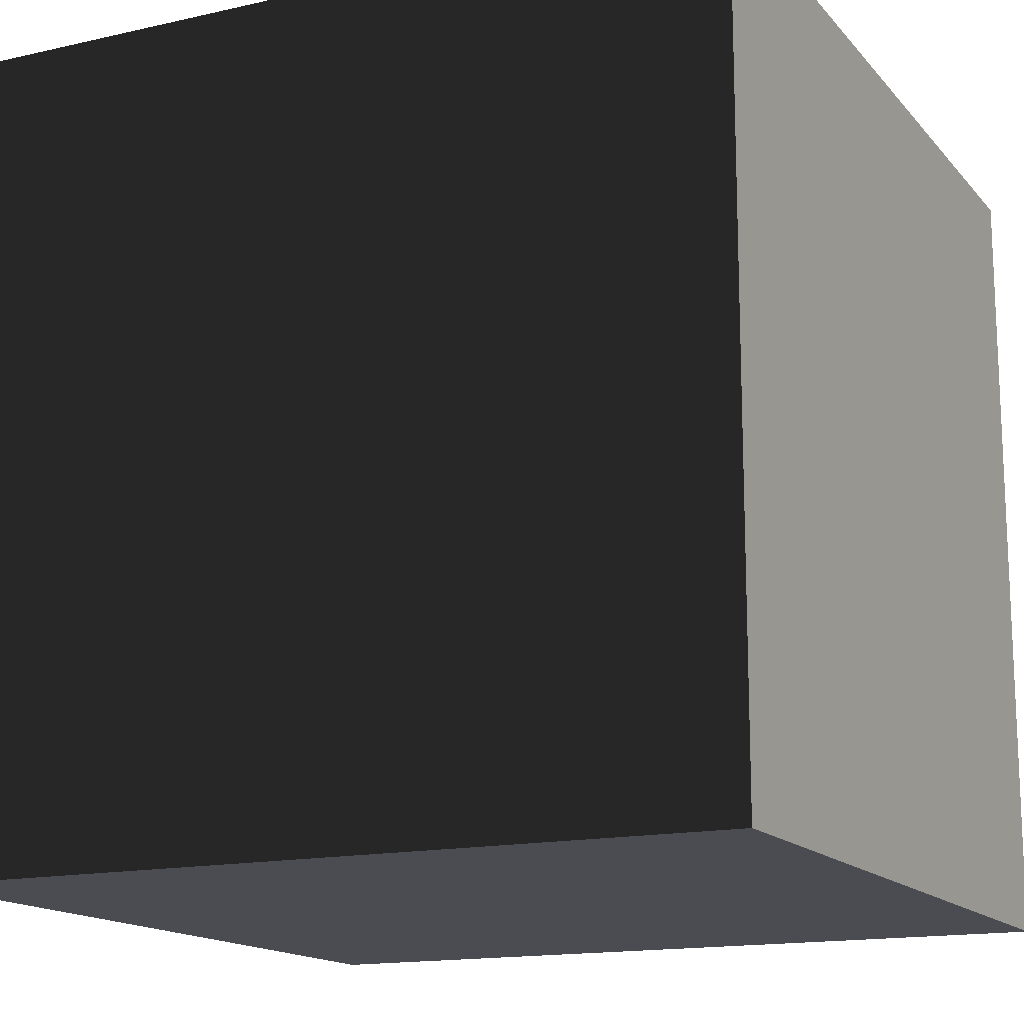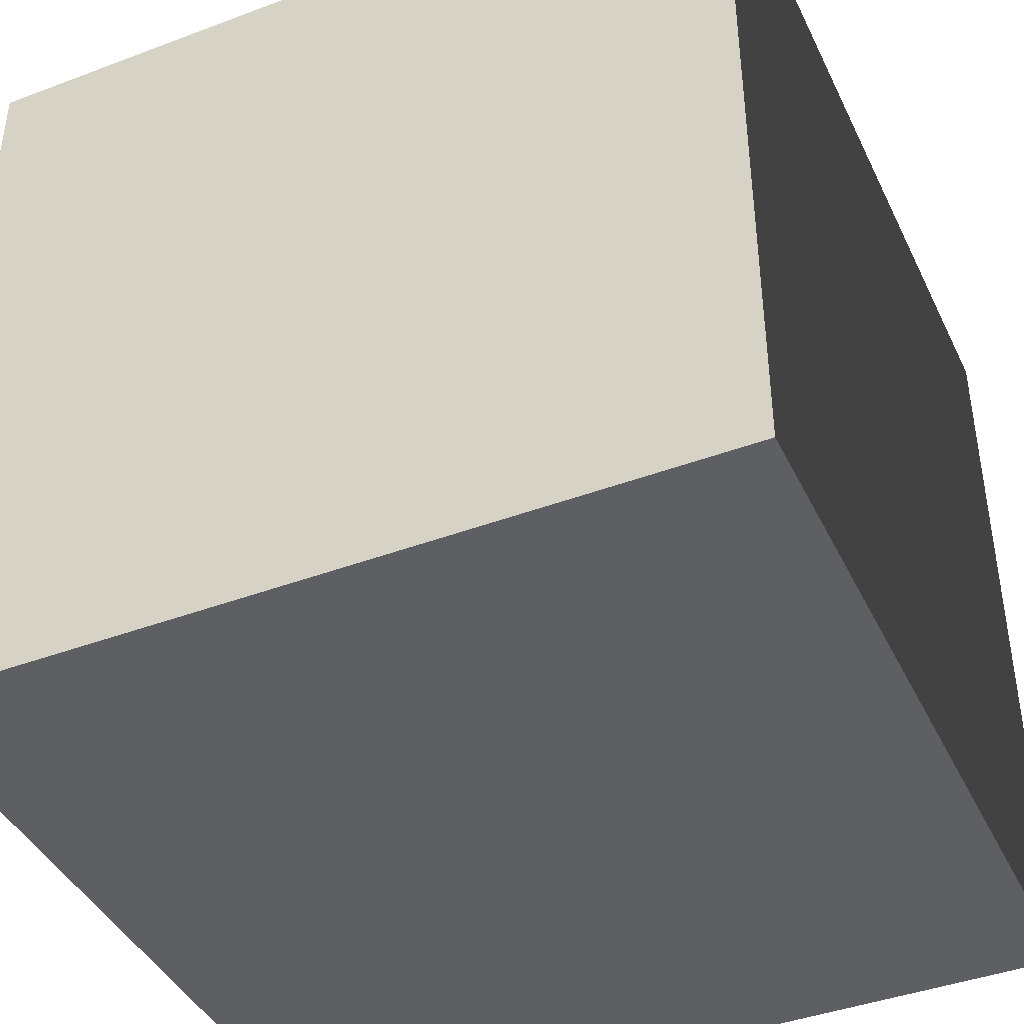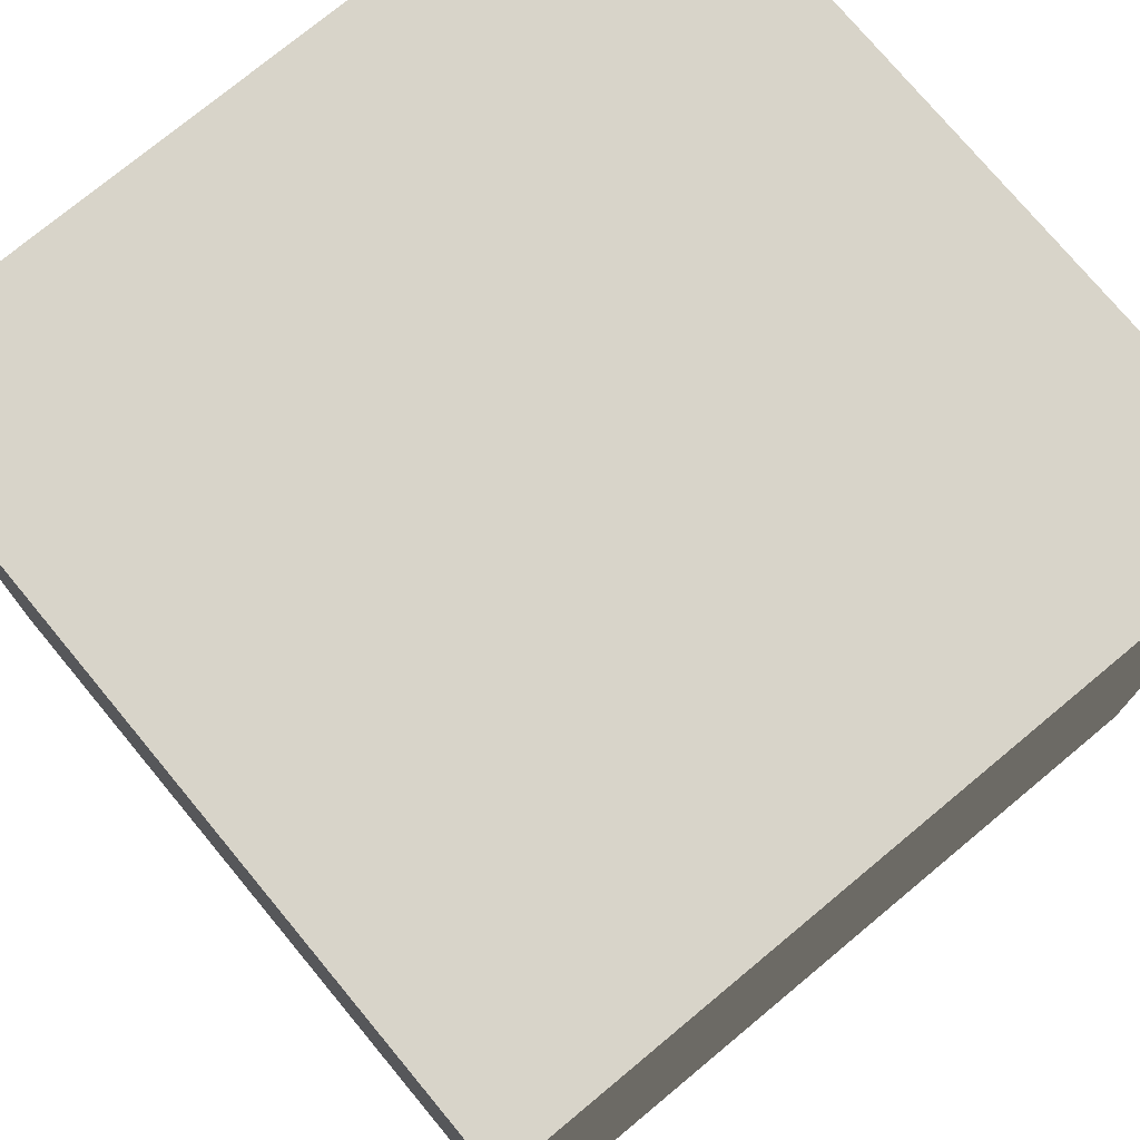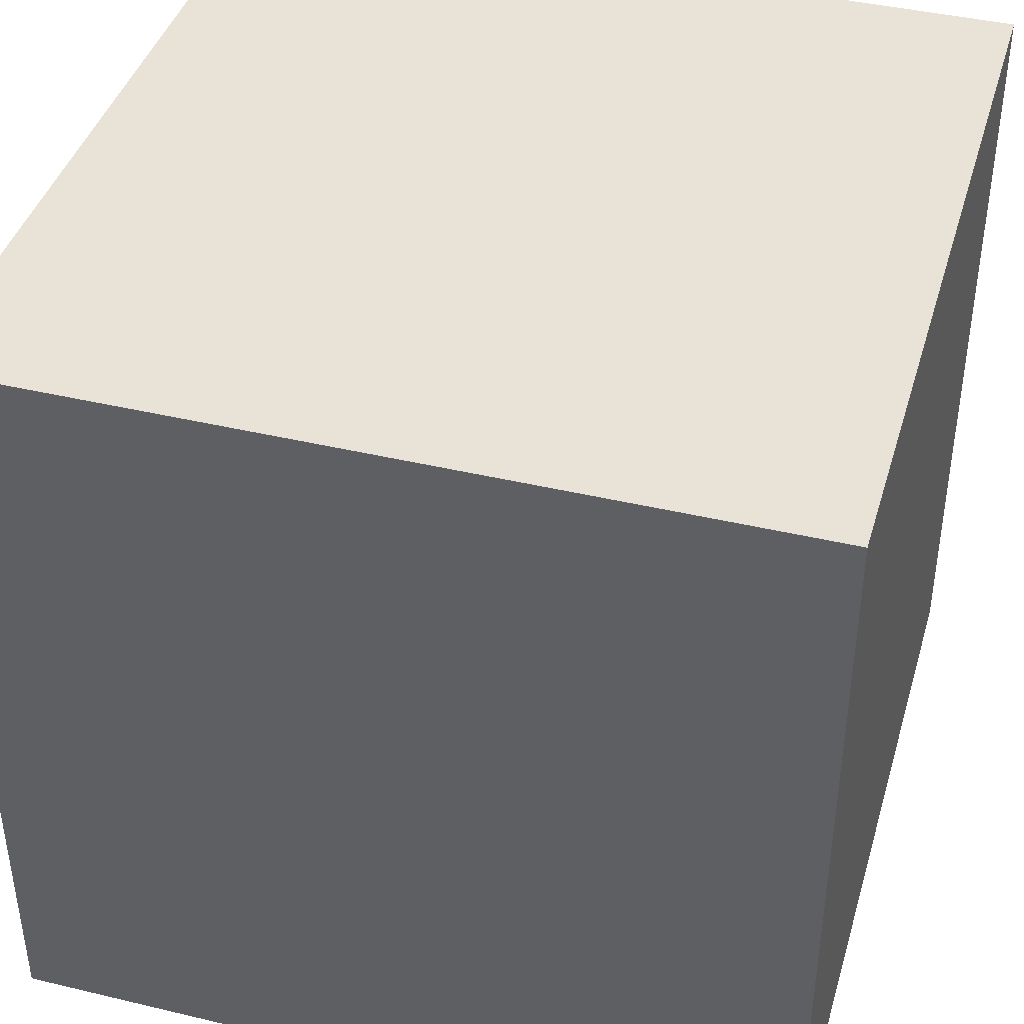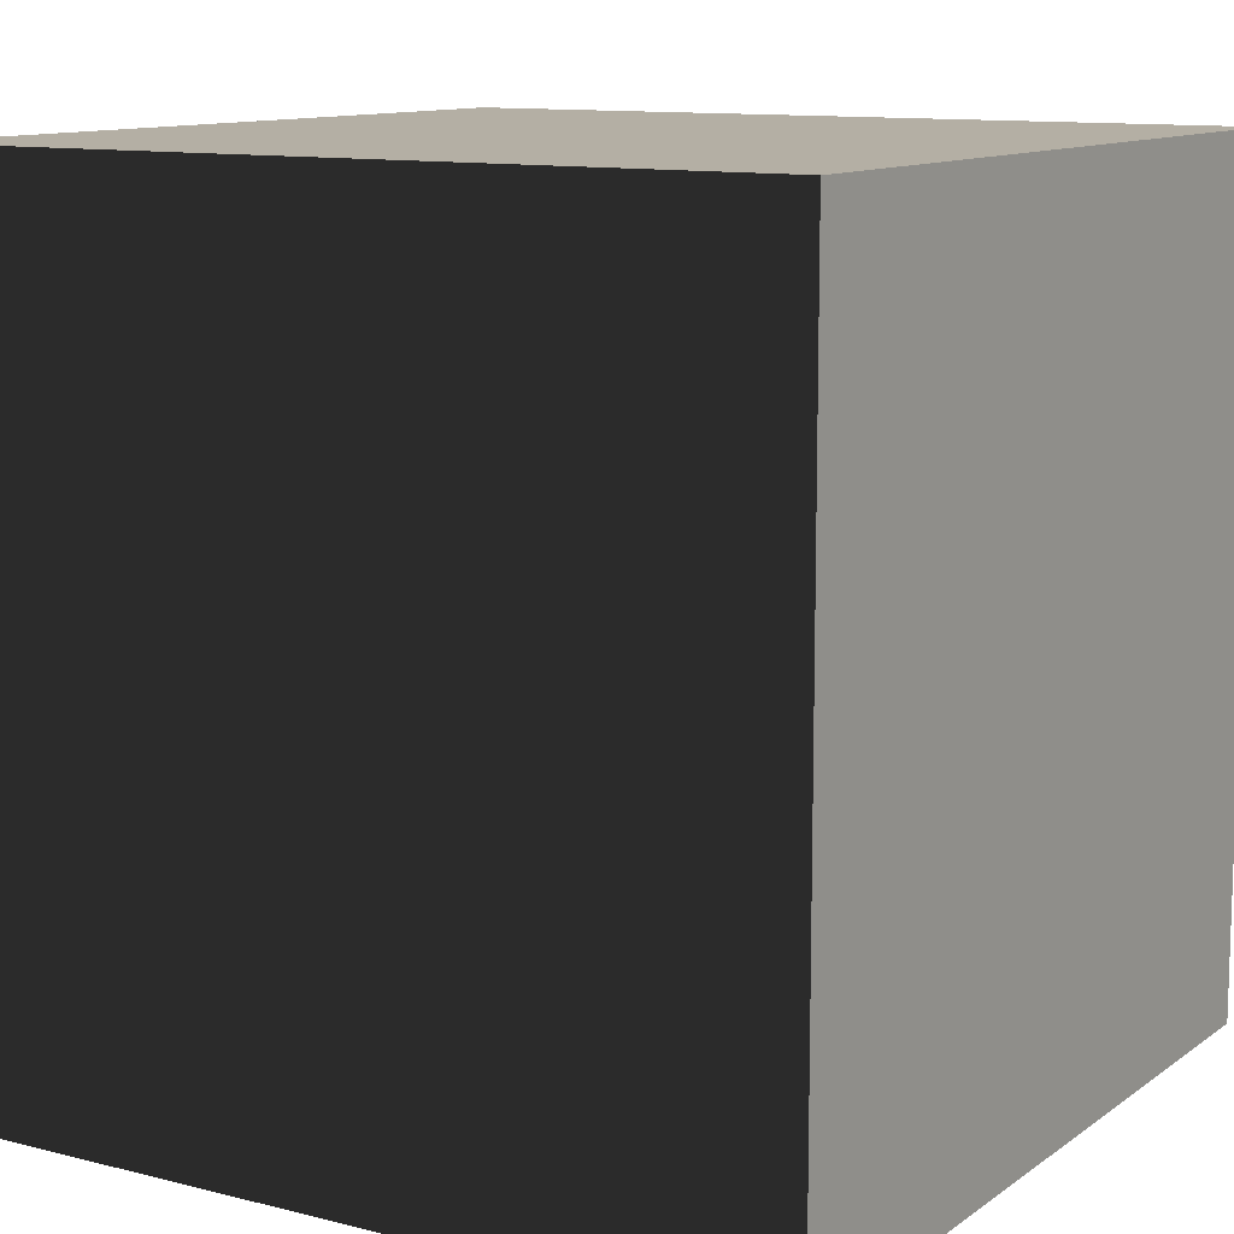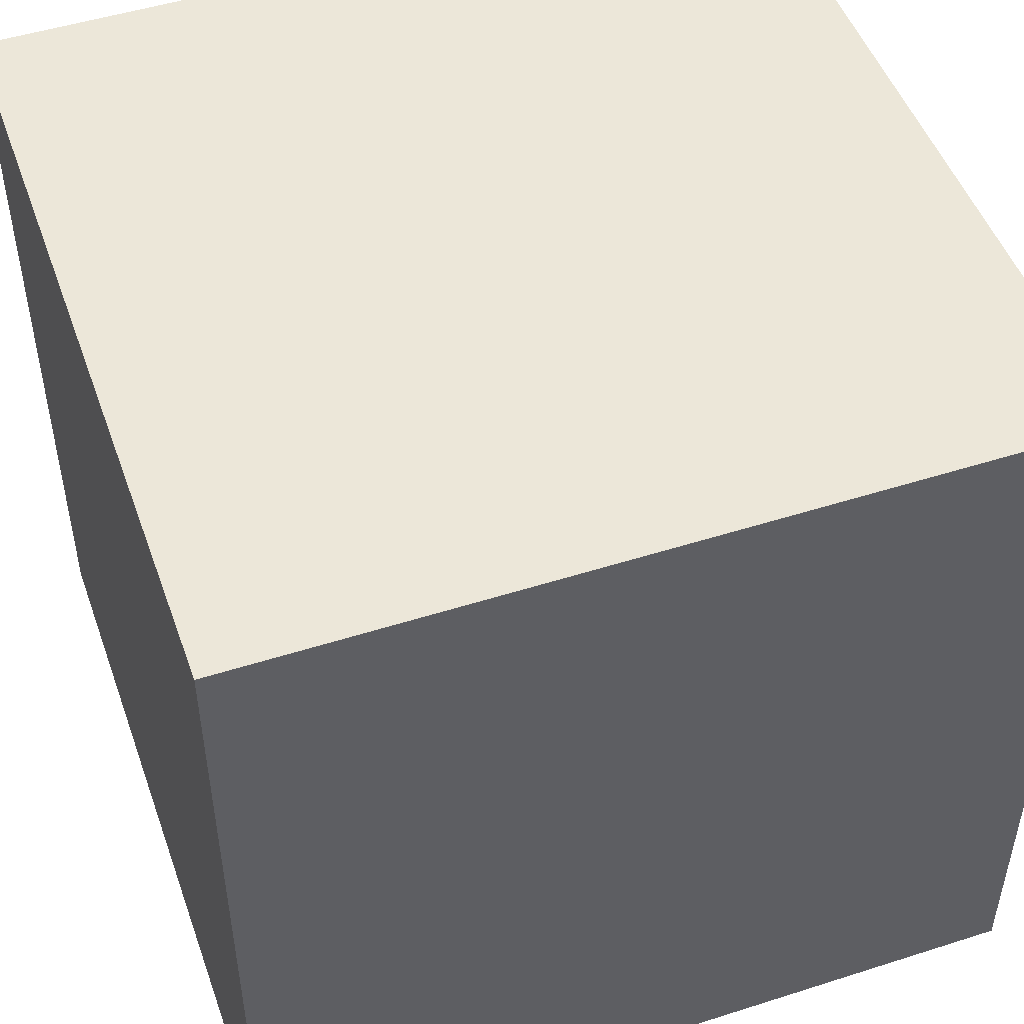
<metadata>
{"format":"obj","ext":"obj","renderer":"f3d","projection":"perspective","resolution":1024,"background":"white","views":[{"elev":-15.3,"azim":-154.2,"up":"+Y"},{"elev":-42.0,"azim":114.3,"up":"+Y"},{"elev":75.4,"azim":140.3,"up":"+Y"},{"elev":41.4,"azim":-163.9,"up":"+Z"},{"elev":11.3,"azim":-148.4,"up":"+Y"},{"elev":49.6,"azim":-109.4,"up":"+Z"}]}
</metadata>
<code>
o grass
v -0.5 -0.5 -0.5
v 0.5 -0.5 -0.5
v -0.5 0.5 -0.5
v 0.5 0.5 -0.5
v -0.5 -0.5 0.5
v 0.5 -0.5 0.5
v -0.5 0.5 0.5
v 0.5 0.5 0.5
f 1 2 4
f 4 3 1
f 5 6 8
f 8 7 5
f 1 2 6
f 6 5 1
f 2 4 8
f 8 6 2
f 4 3 7
f 7 8 4
f 3 1 5
f 5 7 3

</code>
